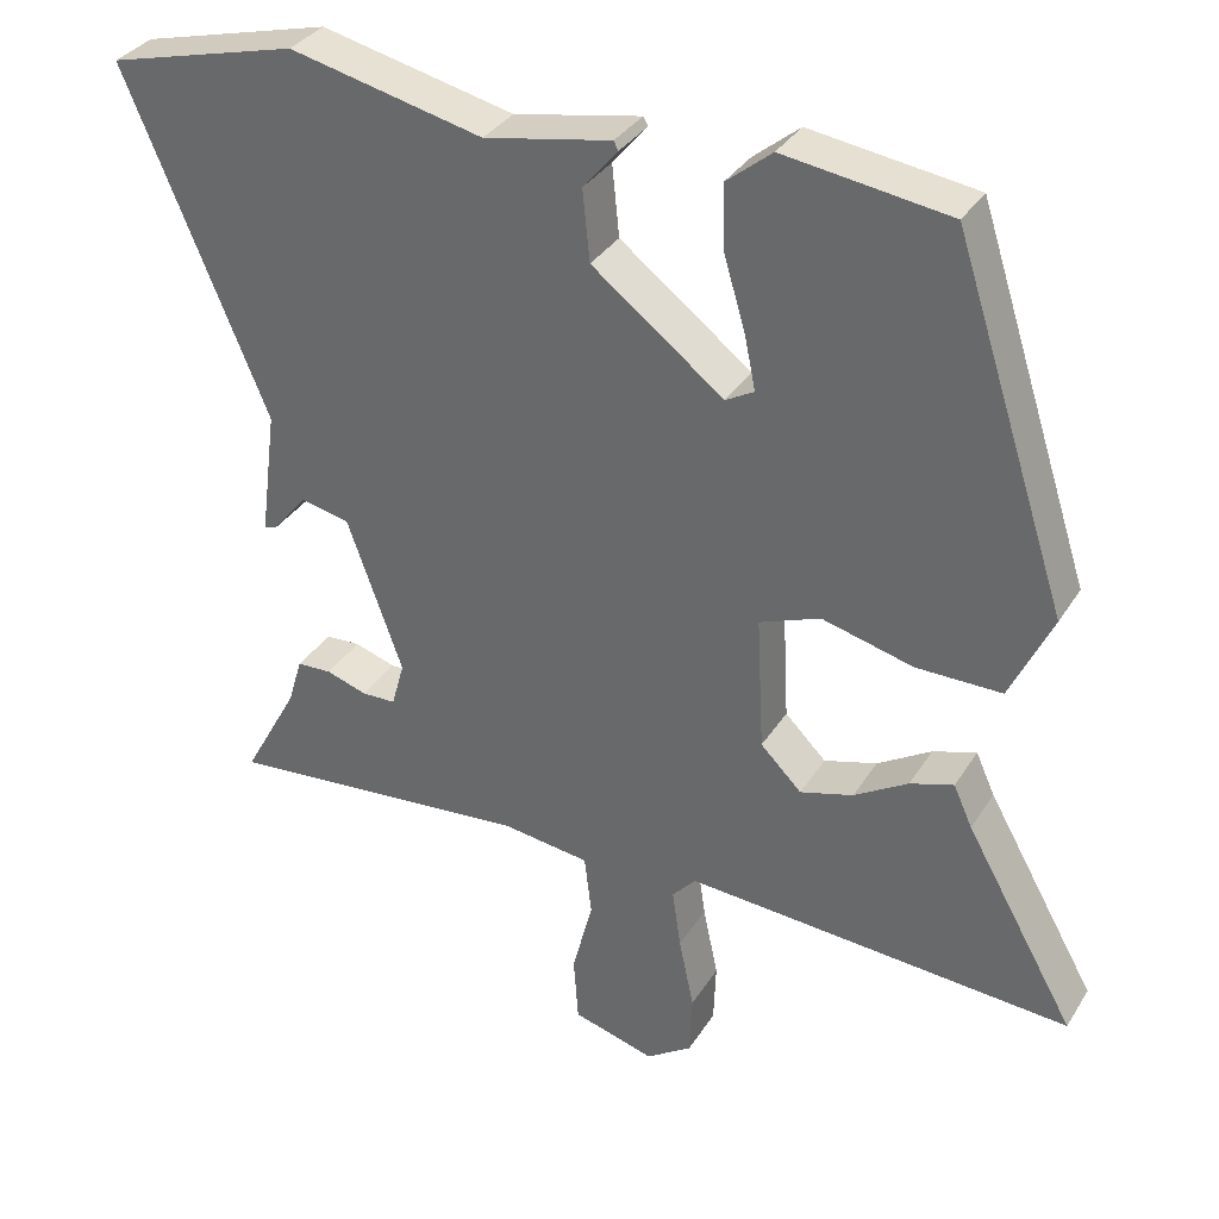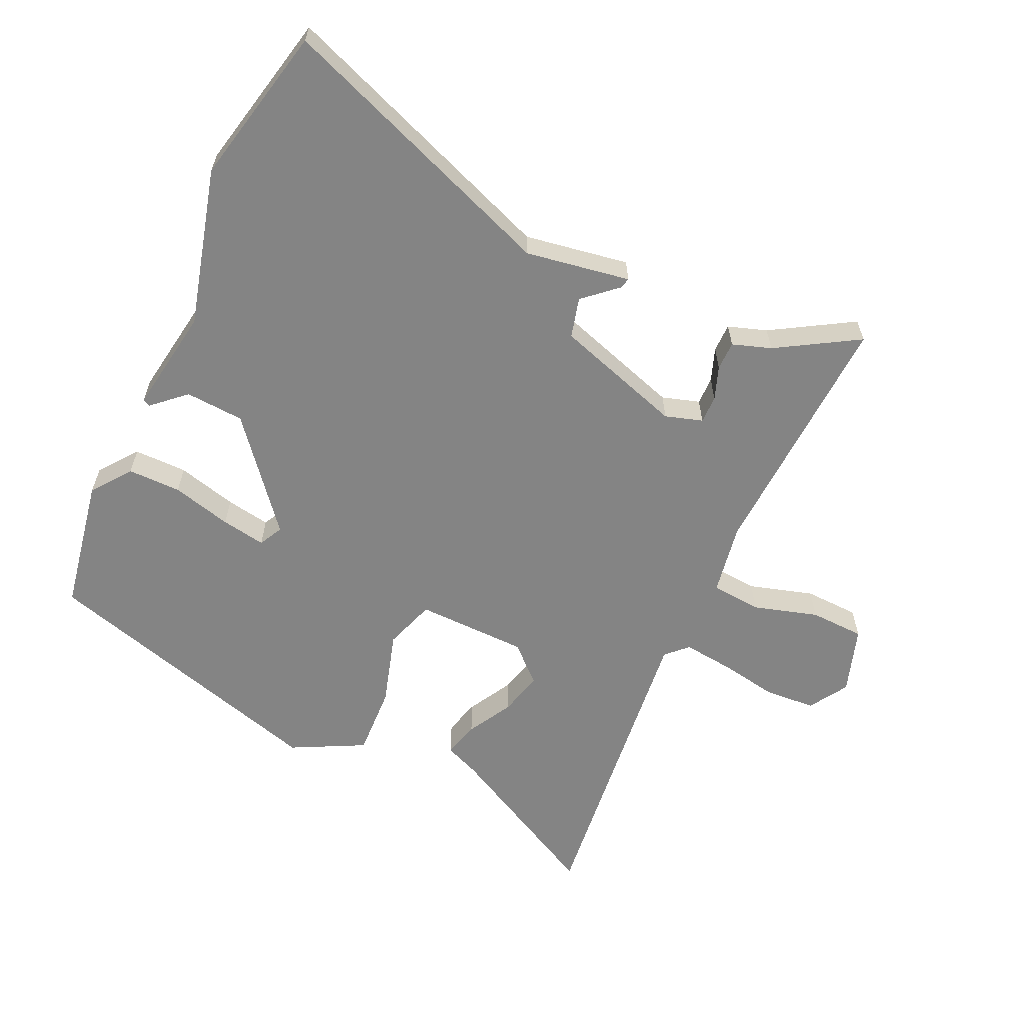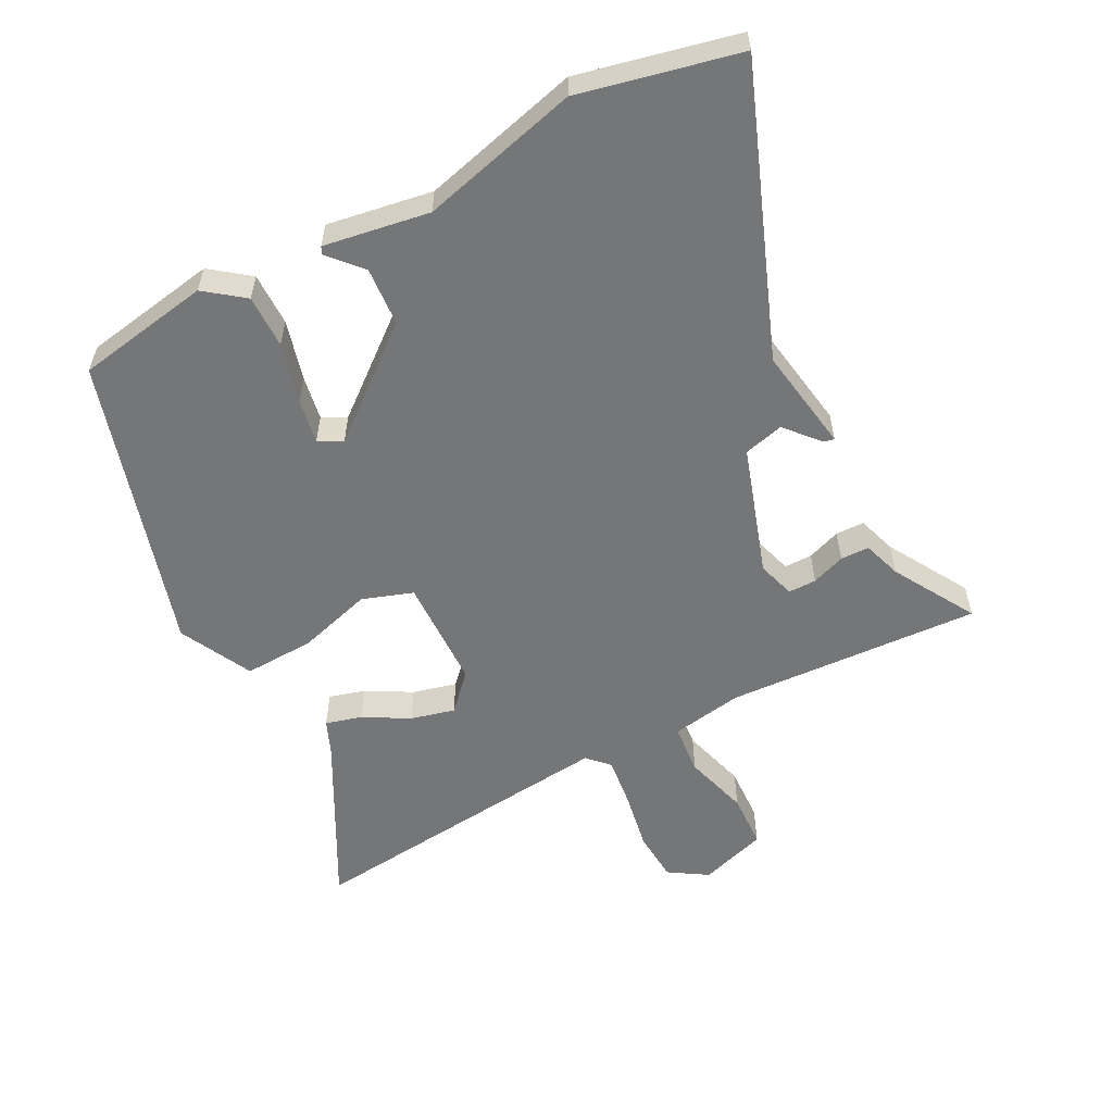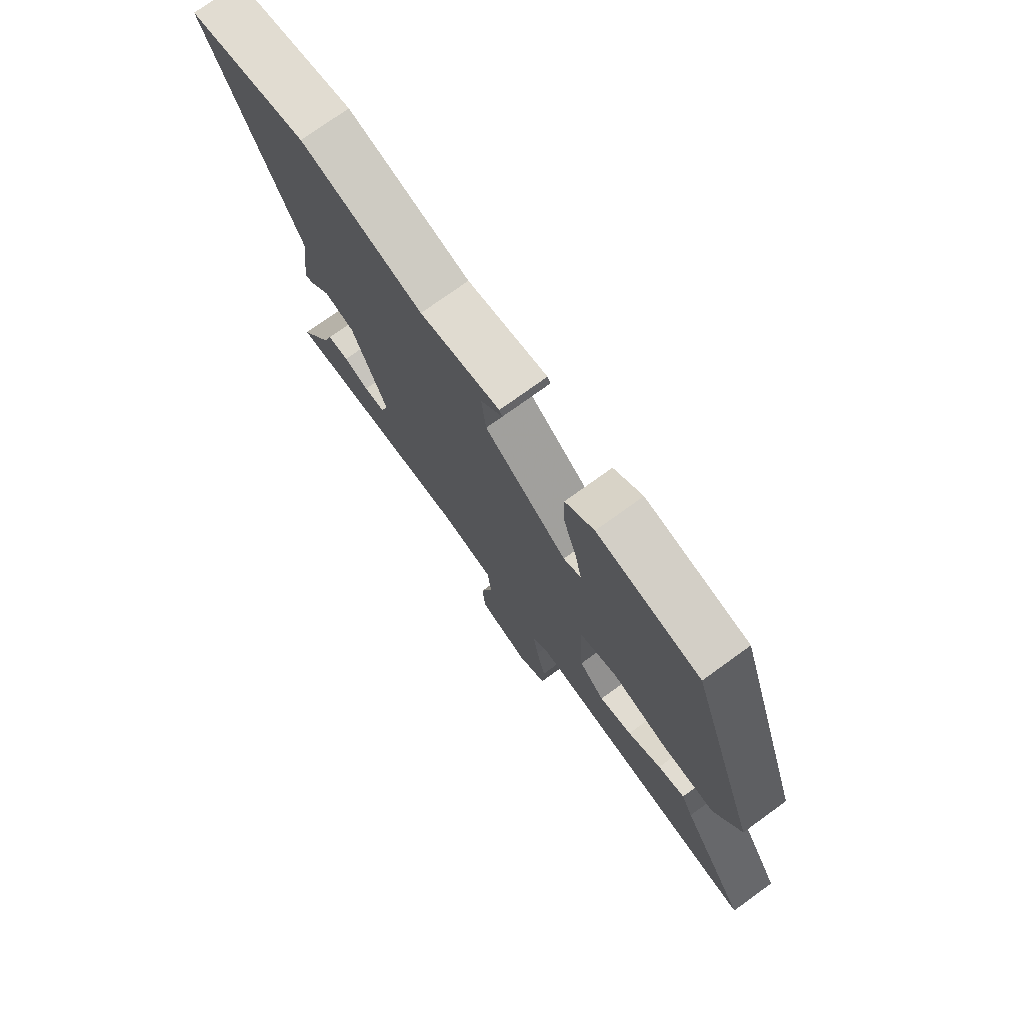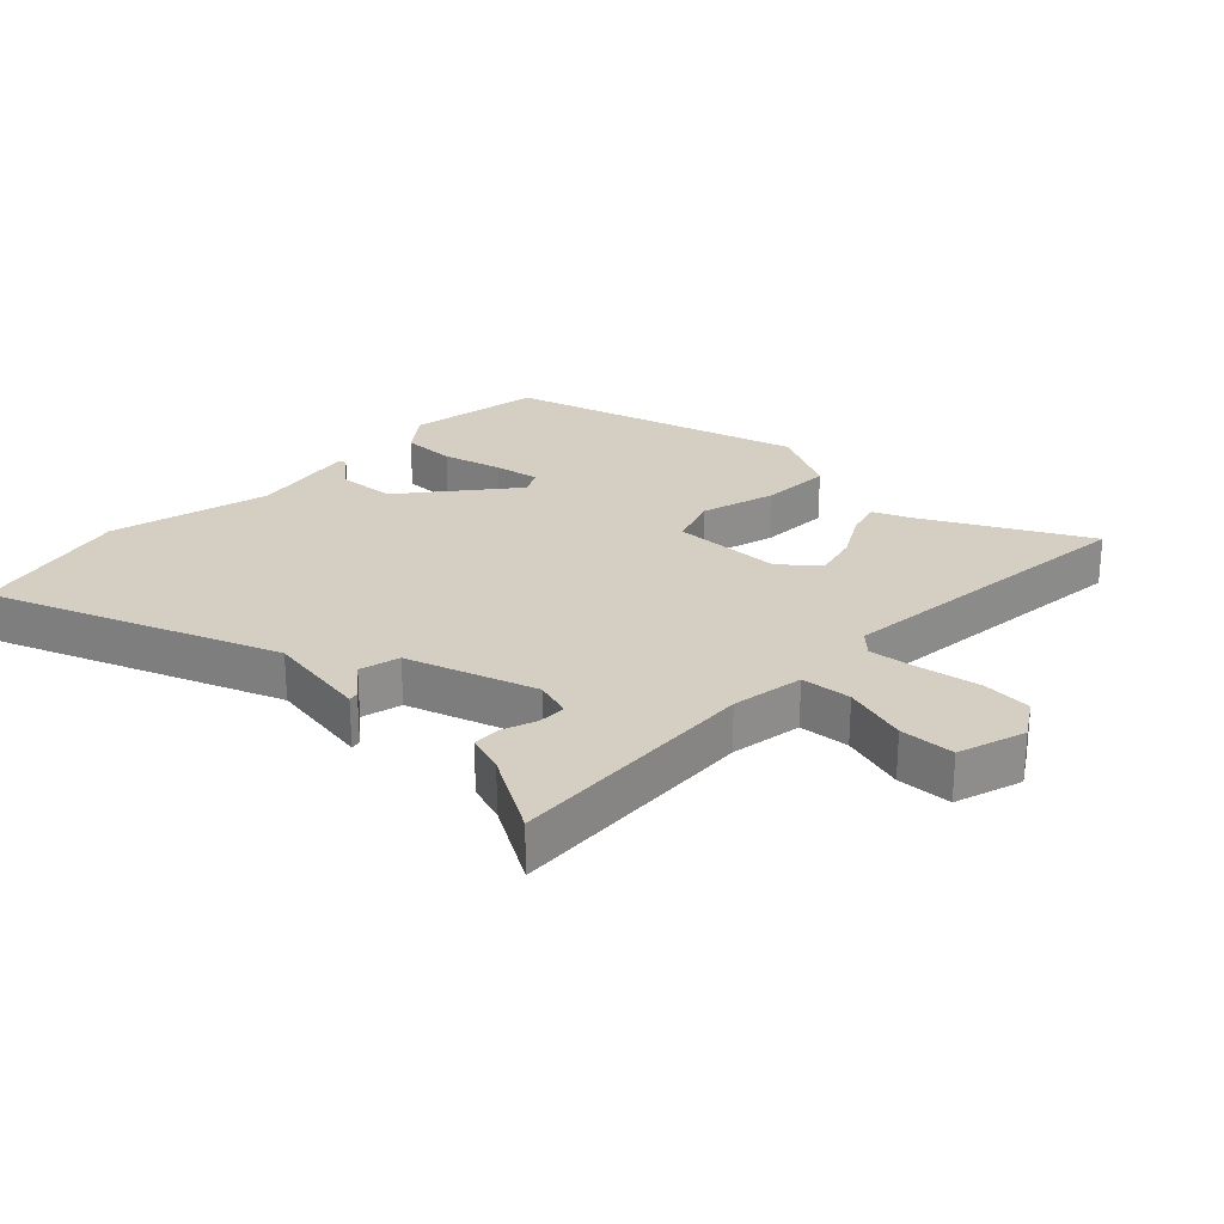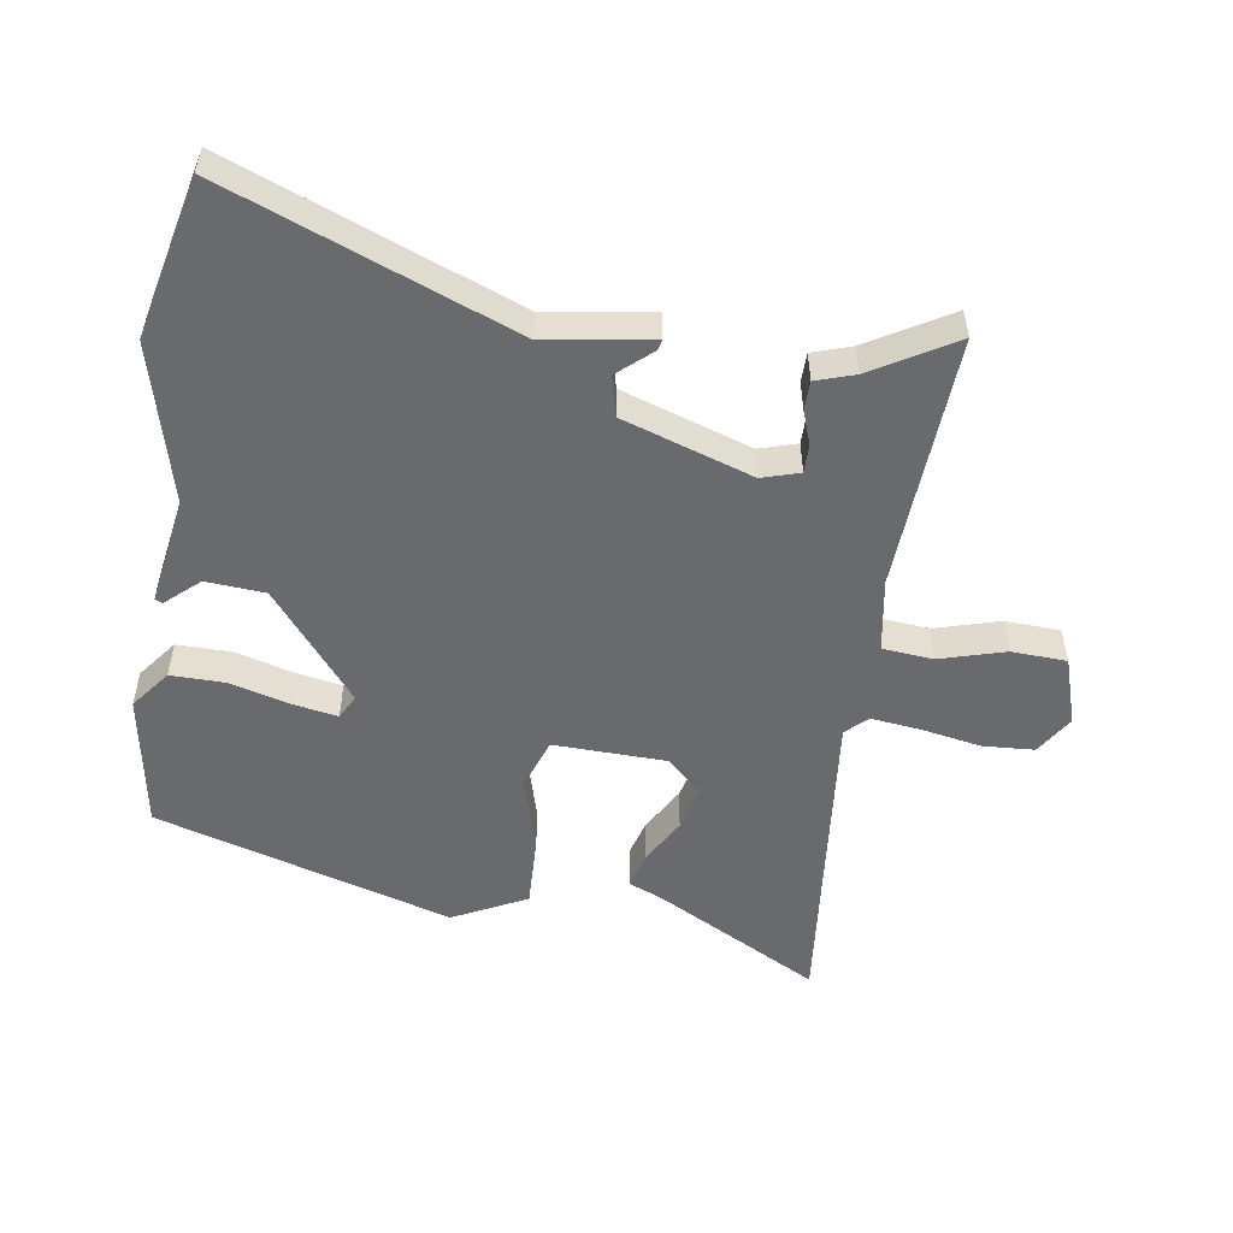
<metadata>
{"format":"obj","ext":"obj","renderer":"f3d","projection":"perspective","resolution":1024,"background":"white","views":[{"elev":33.8,"azim":-152.5,"up":"+Z"},{"elev":-61.4,"azim":67.2,"up":"+Y"},{"elev":-56.8,"azim":29.2,"up":"+Y"},{"elev":75.5,"azim":-125.8,"up":"+Z"},{"elev":25.8,"azim":135.5,"up":"+Y"},{"elev":-53.1,"azim":82.8,"up":"+Y"}]}
</metadata>
<code>
v 0.413 0.07 0.522
v 0.655 0.07 0.46
v 0.475 0.07 0.03
v 0.496 0.07 -0.131
v 0.48 0.07 -0.127
v 0.436 0.07 -0.074
v 0.374 0.07 -0.088
v 0.304 0.07 -0.283
v 0.32 0.07 -0.341
v 0.363 0.07 -0.342
v 0.415 0.07 -0.325
v 0.459 0.07 -0.327
v 0.477 0.07 -0.387
v 0.547 0.07 -0.514
v 0.158 0.07 -0.481
v 0.047 0.07 -0.496
v 0.038 0.07 -0.573
v 0.064 0.07 -0.673
v 0.058 0.07 -0.757
v -0.046 0.07 -0.787
v -0.104 0.07 -0.748
v -0.107 0.07 -0.67
v -0.088 0.07 -0.579
v -0.077 0.07 -0.504
v -0.107 0.07 -0.471
v -0.34 0.07 -0.488
v -0.595 0.07 -0.507
v -0.456 0.07 -0.262
v -0.432 0.07 -0.209
v -0.377 0.07 -0.226
v -0.309 0.07 -0.267
v -0.242 0.07 -0.286
v -0.19 0.07 -0.234
v -0.181 0.07 -0.063
v -0.258 0.07 -0.034
v -0.373 0.07 -0.064
v -0.481 0.07 -0.065
v -0.534 0.07 0.048
v -0.389 0.07 0.494
v -0.181 0.07 0.524
v -0.123 0.07 0.477
v -0.126 0.07 0.395
v -0.153 0.07 0.304
v -0.167 0.07 0.236
v -0.131 0.07 0.216
v 0.036 0.07 0.344
v 0.045 0.07 0.434
v 0.001 0.07 0.486
v 0.007 0.07 0.497
v 0.168 0.07 0.466
v 0.413 0 0.522
v 0.655 0 0.46
v 0.475 0 0.03
v 0.496 0 -0.131
v 0.48 0 -0.127
v 0.436 0 -0.074
v 0.374 0 -0.088
v 0.304 0 -0.283
v 0.32 0 -0.341
v 0.363 0 -0.342
v 0.415 0 -0.325
v 0.459 0 -0.327
v 0.477 0 -0.387
v 0.547 0 -0.514
v 0.158 0 -0.481
v 0.047 0 -0.496
v 0.038 0 -0.573
v 0.064 0 -0.673
v 0.058 0 -0.757
v -0.046 0 -0.787
v -0.104 0 -0.748
v -0.107 0 -0.67
v -0.088 0 -0.579
v -0.077 0 -0.504
v -0.107 0 -0.471
v -0.34 0 -0.488
v -0.595 0 -0.507
v -0.456 0 -0.262
v -0.432 0 -0.209
v -0.377 0 -0.226
v -0.309 0 -0.267
v -0.242 0 -0.286
v -0.19 0 -0.234
v -0.181 0 -0.063
v -0.258 0 -0.034
v -0.373 0 -0.064
v -0.481 0 -0.065
v -0.534 0 0.048
v -0.389 0 0.494
v -0.181 0 0.524
v -0.123 0 0.477
v -0.126 0 0.395
v -0.153 0 0.304
v -0.167 0 0.236
v -0.131 0 0.216
v 0.036 0 0.344
v 0.045 0 0.434
v 0.001 0 0.486
v 0.007 0 0.497
v 0.168 0 0.466
f 47 48 49 50
f 46 47 50 1
f 45 46 1 2
f 40 41 42 43
f 40 43 44
f 39 40 44
f 38 39 44
f 35 36 37 38
f 35 38 44 45
f 28 29 30 31
f 26 27 28 31
f 25 26 31 32
f 24 25 32 33
f 20 21 22 23
f 20 23 24
f 17 18 19 20
f 16 17 20 24
f 15 16 24 33
f 13 14 15 33
f 10 11 12 13
f 9 10 13
f 3 4 5 6
f 3 6 7
f 2 3 7
f 34 35 45 2
f 9 13 33
f 8 9 33 34
f 7 8 34
f 2 7 34
f 100 99 98 97
f 51 100 97 96
f 52 51 96 95
f 93 92 91 90
f 94 93 90
f 94 90 89
f 94 89 88
f 88 87 86 85
f 95 94 88 85
f 81 80 79 78
f 81 78 77 76
f 82 81 76 75
f 83 82 75 74
f 73 72 71 70
f 74 73 70
f 70 69 68 67
f 74 70 67 66
f 83 74 66 65
f 83 65 64 63
f 63 62 61 60
f 63 60 59
f 56 55 54 53
f 57 56 53
f 57 53 52
f 52 95 85 84
f 83 63 59
f 84 83 59 58
f 84 58 57
f 84 57 52
f 1 51 52 2
f 2 52 53 3
f 3 53 54 4
f 4 54 55 5
f 5 55 56 6
f 6 56 57 7
f 7 57 58 8
f 8 58 59 9
f 9 59 60 10
f 10 60 61 11
f 11 61 62 12
f 12 62 63 13
f 13 63 64 14
f 14 64 65 15
f 15 65 66 16
f 16 66 67 17
f 17 67 68 18
f 18 68 69 19
f 19 69 70 20
f 20 70 71 21
f 21 71 72 22
f 22 72 73 23
f 23 73 74 24
f 24 74 75 25
f 25 75 76 26
f 26 76 77 27
f 27 77 78 28
f 28 78 79 29
f 29 79 80 30
f 30 80 81 31
f 31 81 82 32
f 32 82 83 33
f 33 83 84 34
f 34 84 85 35
f 35 85 86 36
f 36 86 87 37
f 37 87 88 38
f 38 88 89 39
f 39 89 90 40
f 40 90 91 41
f 41 91 92 42
f 42 92 93 43
f 43 93 94 44
f 44 94 95 45
f 45 95 96 46
f 46 96 97 47
f 47 97 98 48
f 48 98 99 49
f 49 99 100 50
f 50 100 51 1

</code>
